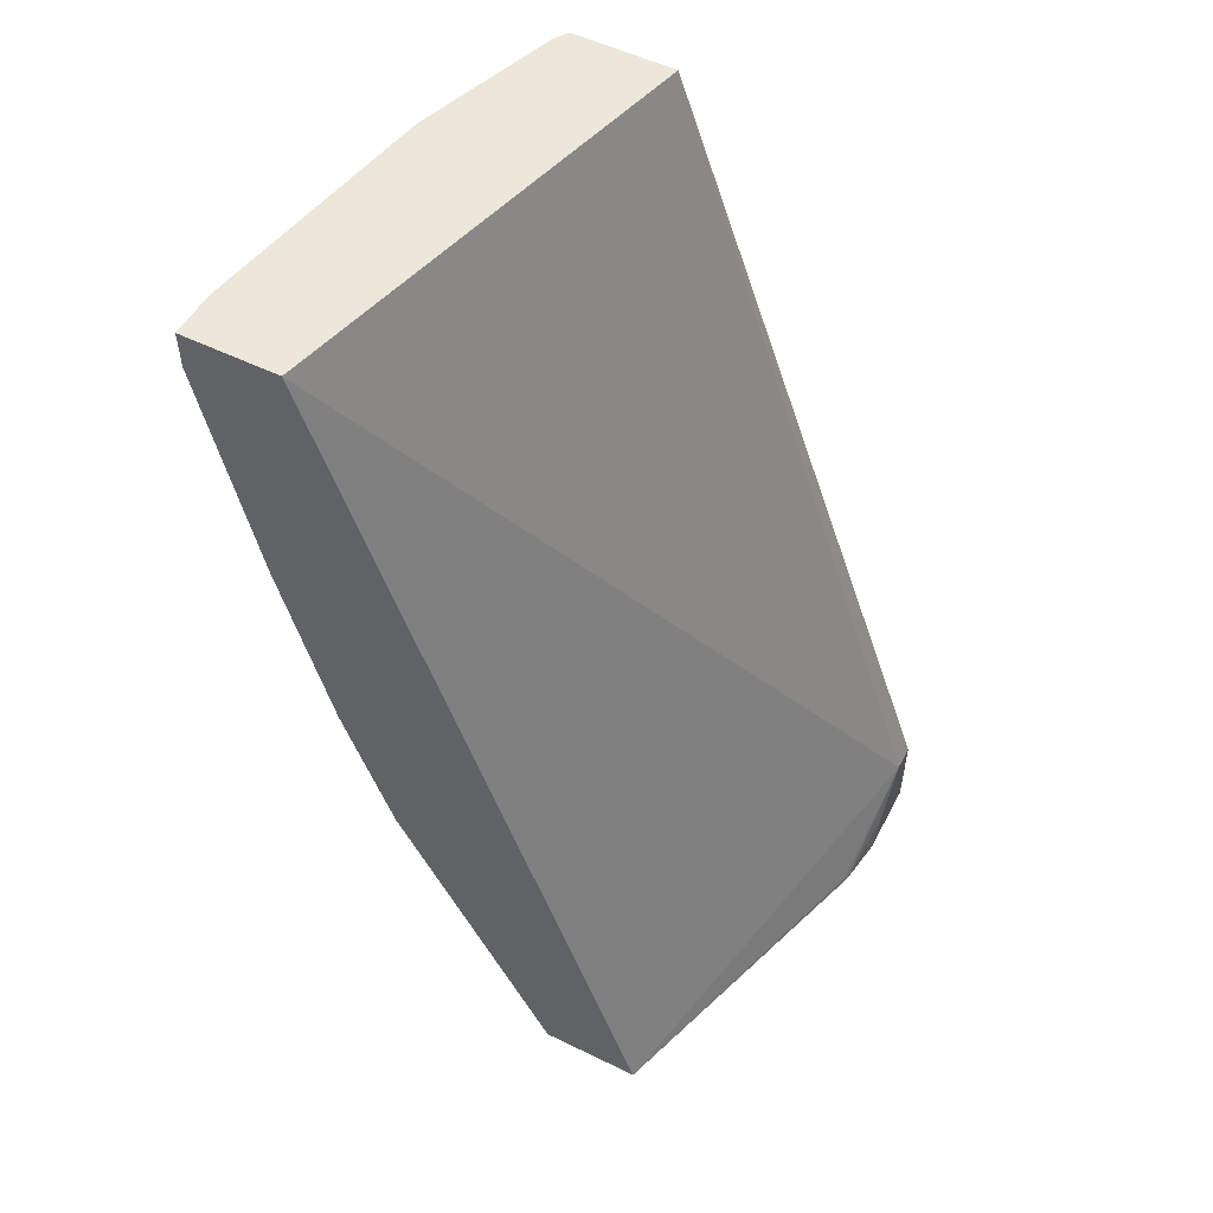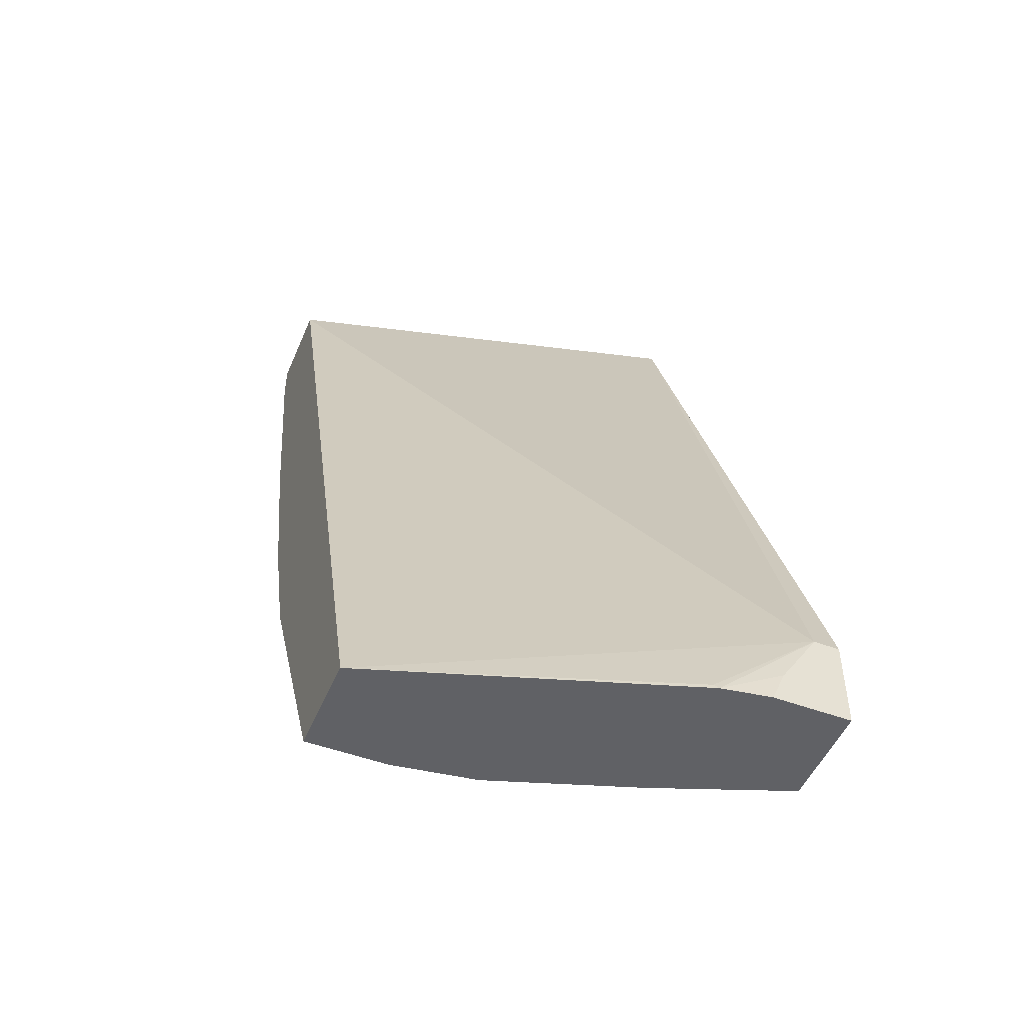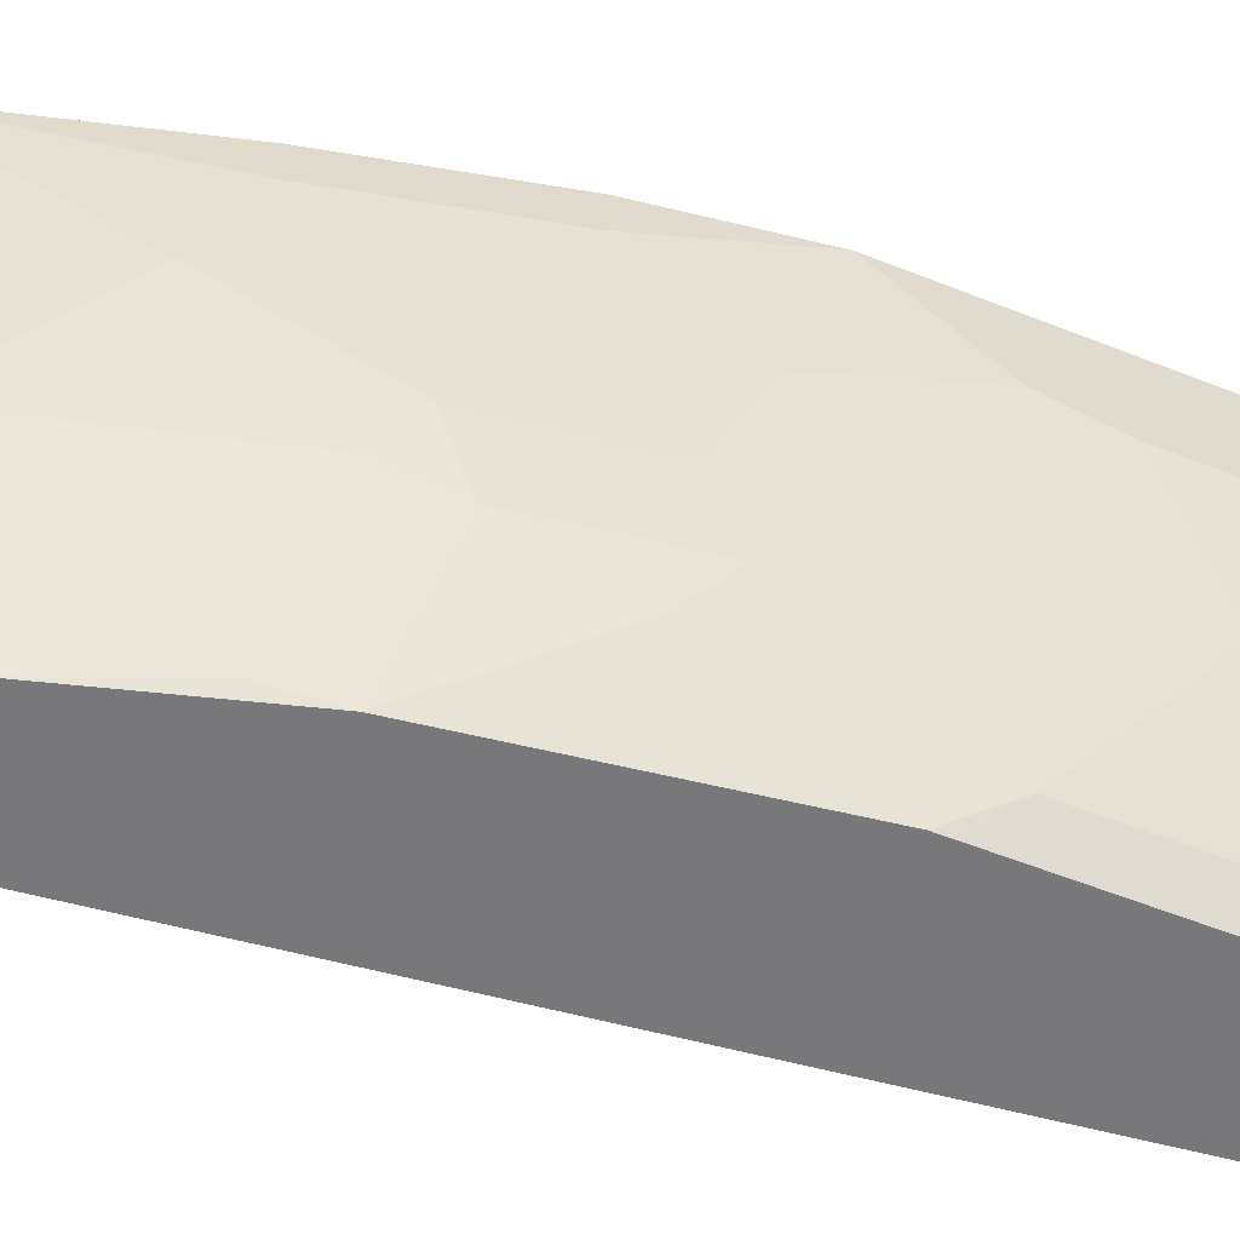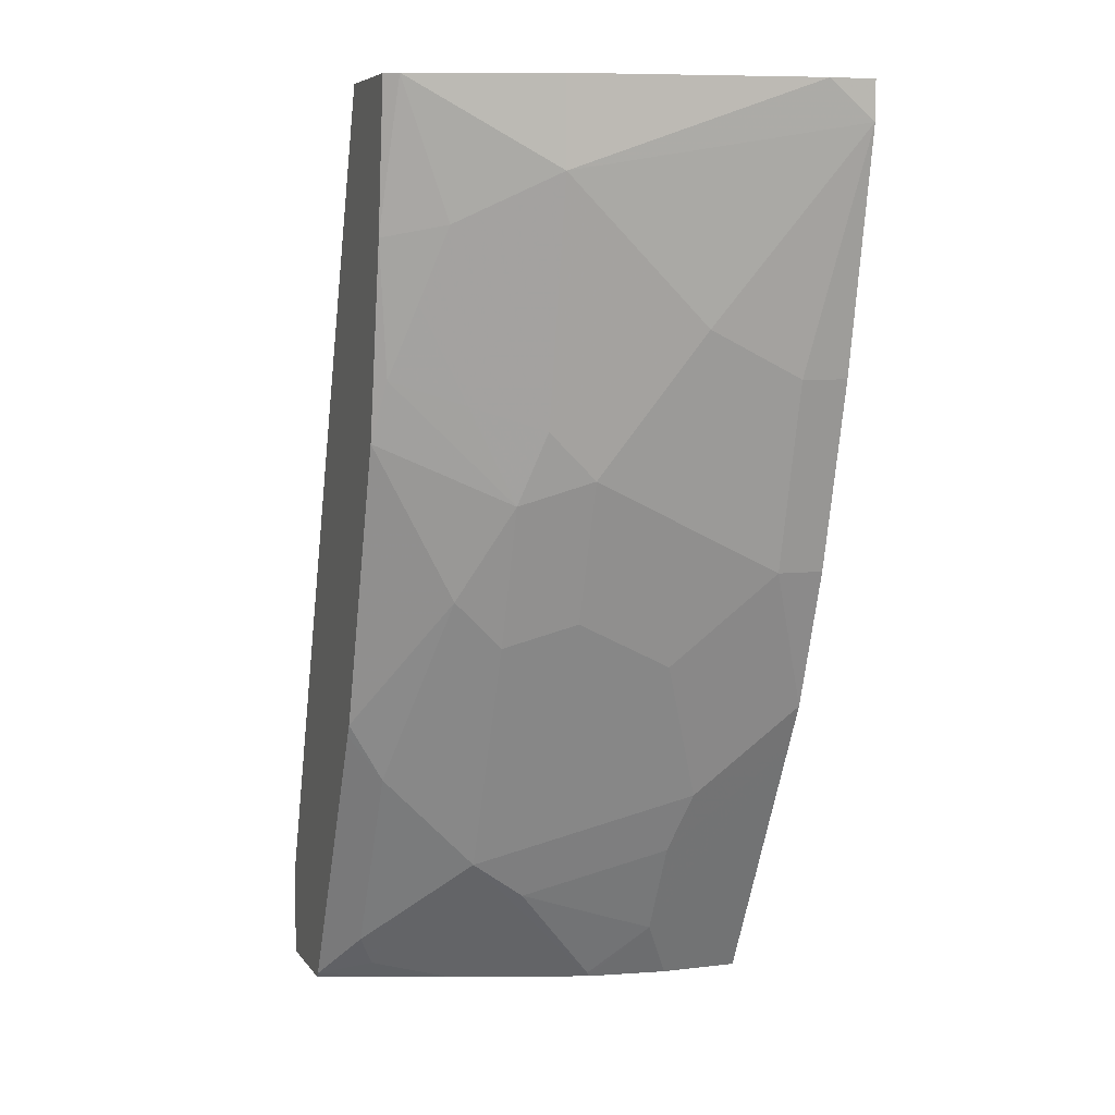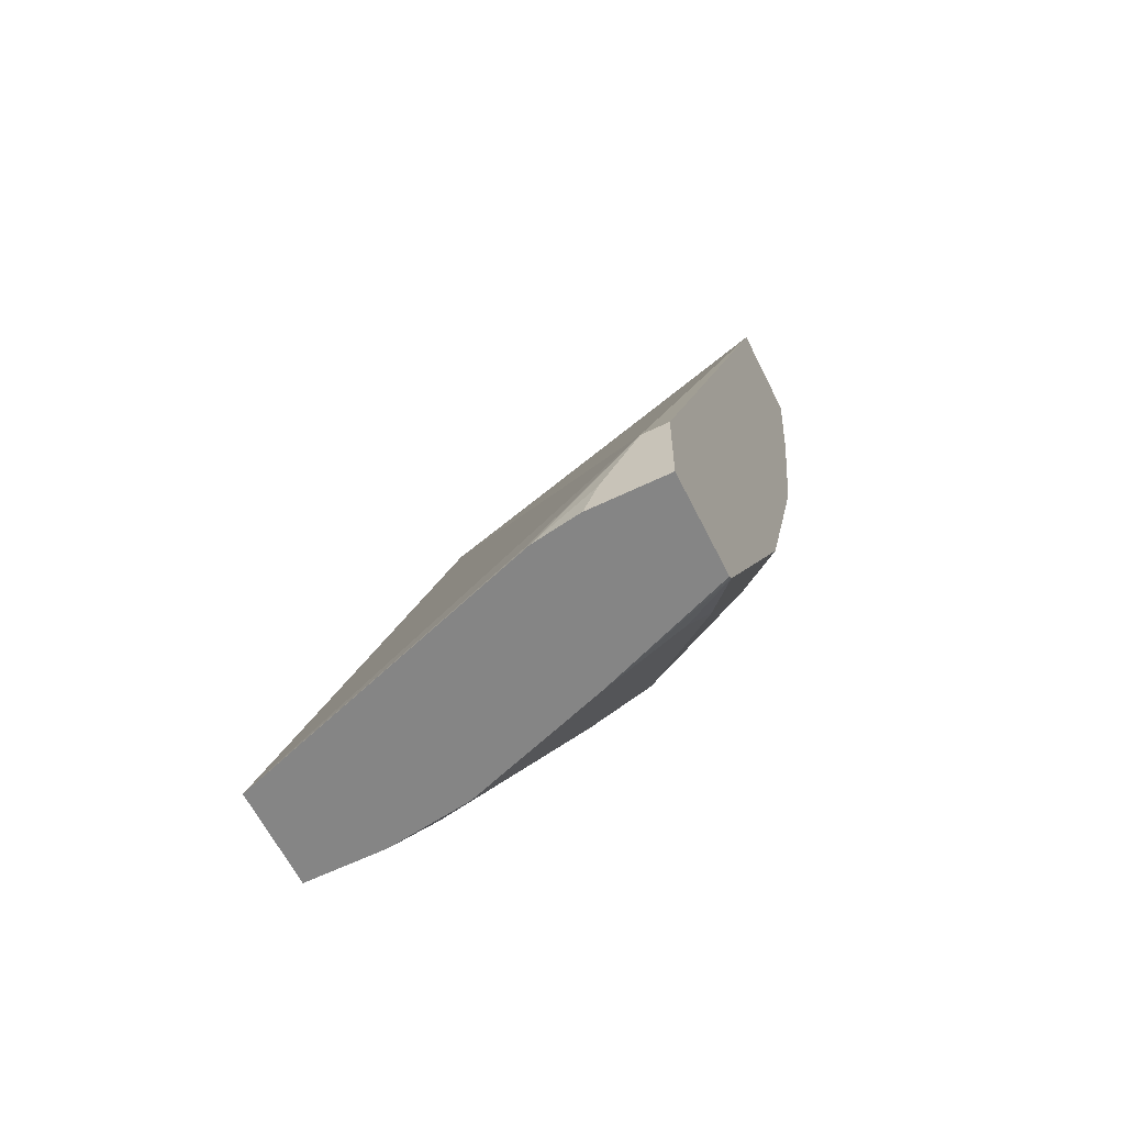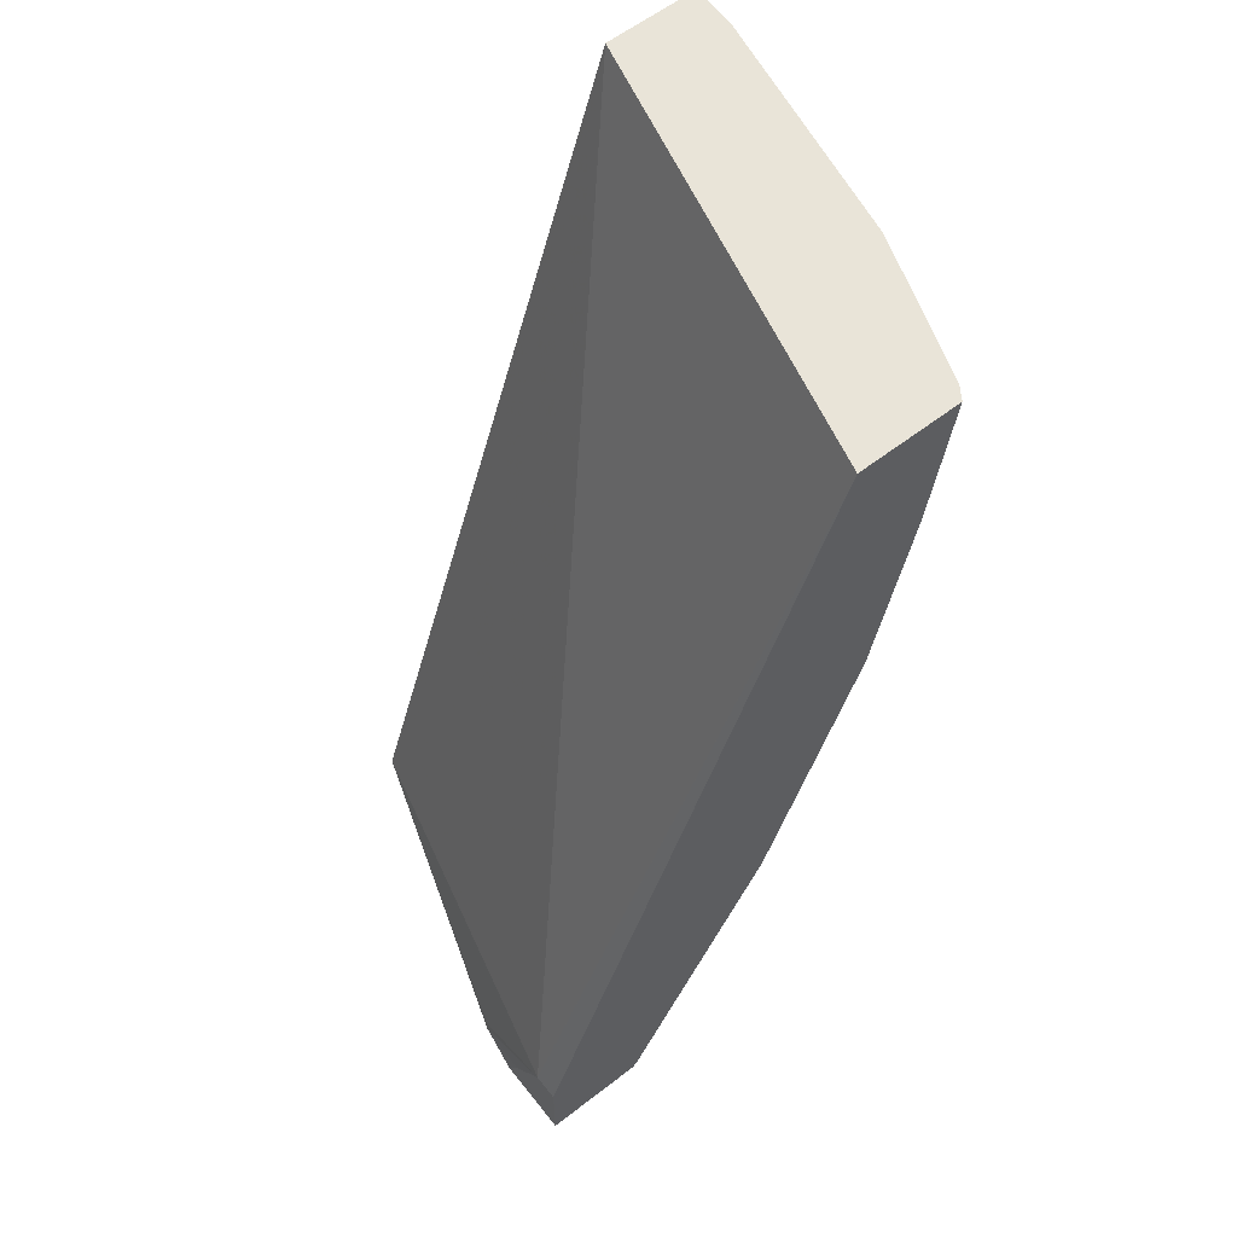
<metadata>
{"format":"obj","ext":"obj","renderer":"f3d","projection":"perspective","resolution":1024,"background":"white","views":[{"elev":54.1,"azim":27.4,"up":"+Y"},{"elev":-49.5,"azim":67.6,"up":"+Y"},{"elev":-57.5,"azim":-85.8,"up":"+Z"},{"elev":6.5,"azim":-109.7,"up":"+Y"},{"elev":-61.8,"azim":116.2,"up":"+Y"},{"elev":60.2,"azim":141.8,"up":"+Y"}]}
</metadata>
<code>
v -0.7677 0.2337 -0.0001232
v -0.7677 0.261 -0.0001232
v -0.7666 0.261 -0.03219
v -0.7344 0.2002 -0.2003
v -0.7344 0.1001 -0.1002
v -0.7344 0.06671 -0.0334
v -0.7344 0.06671 -0.0001232
v -0.701 0.261 -0.0001232
v -0.7344 0.261 -0.2003
v -0.6998 0.261 -0.2992
v -0.701 0.1669 -0.267
v -0.6843 0.05002 -0.2504
v -0.701 0.03334 -0.2003
v -0.701 -3.336e-05 -0.1669
v -0.701 -0.0334 -0.1002
v -0.701 -0.06671 -0.0334
v -0.701 -0.06671 -0.0001232
v -0.6218 0.261 -0.3086
v -0.4874 -0.3871 -0.0001232
v -0.4872 -0.3871 -0.0007272
v -0.4104 -0.324 -0.2906
v -0.6935 0.261 -0.3086
v -0.6802 0.1587 -0.3086
v -0.6843 0.1168 -0.2837
v -0.6676 0.06671 -0.3004
v -0.6843 -0.01672 -0.217
v -0.6676 -0.1001 -0.1669
v -0.6676 -0.1335 -0.1002
v -0.6676 -0.1669 -0.0001232
v -0.6219 0.261 -0.3086
v -0.6218 0.261 -0.3086
v -0.5575 -0.3871 -0.0001232
v -0.4157 -0.3871 -0.2202
v -0.4173 -0.3838 -0.217
v -0.4104 -0.3642 -0.2641
v -0.4104 -0.324 -0.3086
v -0.6552 0.02515 -0.3086
v -0.6509 -0.08339 -0.2504
v -0.6509 -0.1168 -0.217
v -0.5842 -0.2837 -0.217
v -0.6342 -0.2336 -0.06677
v -0.6509 -0.2004 -0.0001232
v -0.5575 -0.3871 -0.05684
v -0.5675 -0.3672 -0.0001232
v -0.4104 -0.3871 -0.254
v -0.4104 -0.3871 -0.3086
v -0.5884 -0.1751 -0.3086
v -0.5842 -0.2169 -0.2837
v -0.5786 -0.3115 -0.178
v -0.612 -0.2782 -0.07792
v -0.5508 -0.2837 -0.2837
v -0.5508 -0.3171 -0.2504
v -0.5492 -0.3871 -0.1152
v -0.5786 -0.3449 -0.07792
v -0.5675 -0.3672 -0.06677
v -0.5841 -0.3339 -0.0001232
v -0.4809 -0.3871 -0.3086
v -0.5842 -0.1836 -0.3086
v -0.5508 -0.3838 -0.1168
v -0.5217 -0.3086 -0.3086
v -0.484 -0.3838 -0.3086
v -0.5174 -0.3505 -0.2837
v -0.5551 -0.2419 -0.3086
v -0.5063 -0.3727 -0.2726
v -0.5158 -0.3871 -0.2154
f 27 39 40
f 37 47 38
f 26 37 38
f 25 37 26
f 26 38 39
f 27 40 28
f 32 55 43
f 28 41 29
f 29 41 42
f 32 44 55
f 33 45 35
f 23 25 24
f 28 40 41
f 23 37 25
f 22 30 31
f 22 47 37
f 22 58 47
f 22 63 58
f 22 60 63
f 22 61 60
f 22 57 61
f 22 46 57
f 22 36 46
f 22 31 36
f 21 36 31
f 21 46 36
f 21 45 46
f 38 47 48
f 22 37 23
f 38 48 39
f 53 55 54
f 40 49 50
f 21 35 45
f 61 64 62
f 61 65 64
f 57 65 61
f 53 54 59
f 52 65 53
f 52 64 65
f 52 62 64
f 51 63 60
f 51 58 63
f 51 62 52
f 51 61 62
f 51 60 61
f 49 59 54
f 49 53 59
f 49 54 50
f 48 58 51
f 47 58 48
f 44 56 55
f 43 55 53
f 42 55 56
f 42 54 55
f 42 50 54
f 41 50 42
f 40 53 49
f 40 52 53
f 40 51 52
f 40 48 51
f 40 50 41
f 39 48 40
f 21 33 35
f 2 22 10
f 20 34 21
f 6 14 15
f 5 14 6
f 5 13 14
f 4 13 5
f 4 12 13
f 4 11 12
f 4 10 11
f 4 9 10
f 3 9 4
f 2 9 3
f 2 10 9
f 2 30 22
f 2 18 30
f 6 15 16
f 1 8 2
f 1 32 19
f 1 44 32
f 1 56 44
f 1 42 56
f 1 29 42
f 1 17 29
f 1 7 17
f 1 6 7
f 1 5 6
f 1 4 5
f 1 3 4
f 1 2 3
f 21 34 33
f 1 19 8
f 6 16 17
f 2 8 18
f 8 19 20
f 20 33 34
f 6 17 7
f 19 33 20
f 19 45 33
f 19 46 45
f 19 57 46
f 19 65 57
f 19 53 65
f 19 43 53
f 18 31 30
f 18 21 31
f 16 29 17
f 16 28 29
f 15 28 16
f 14 28 15
f 19 32 43
f 14 27 28
f 8 20 21
f 10 22 23
f 10 23 11
f 11 23 24
f 11 24 12
f 12 25 26
f 8 21 18
f 12 24 25
f 13 26 14
f 14 26 39
f 14 39 27
f 12 26 13

</code>
